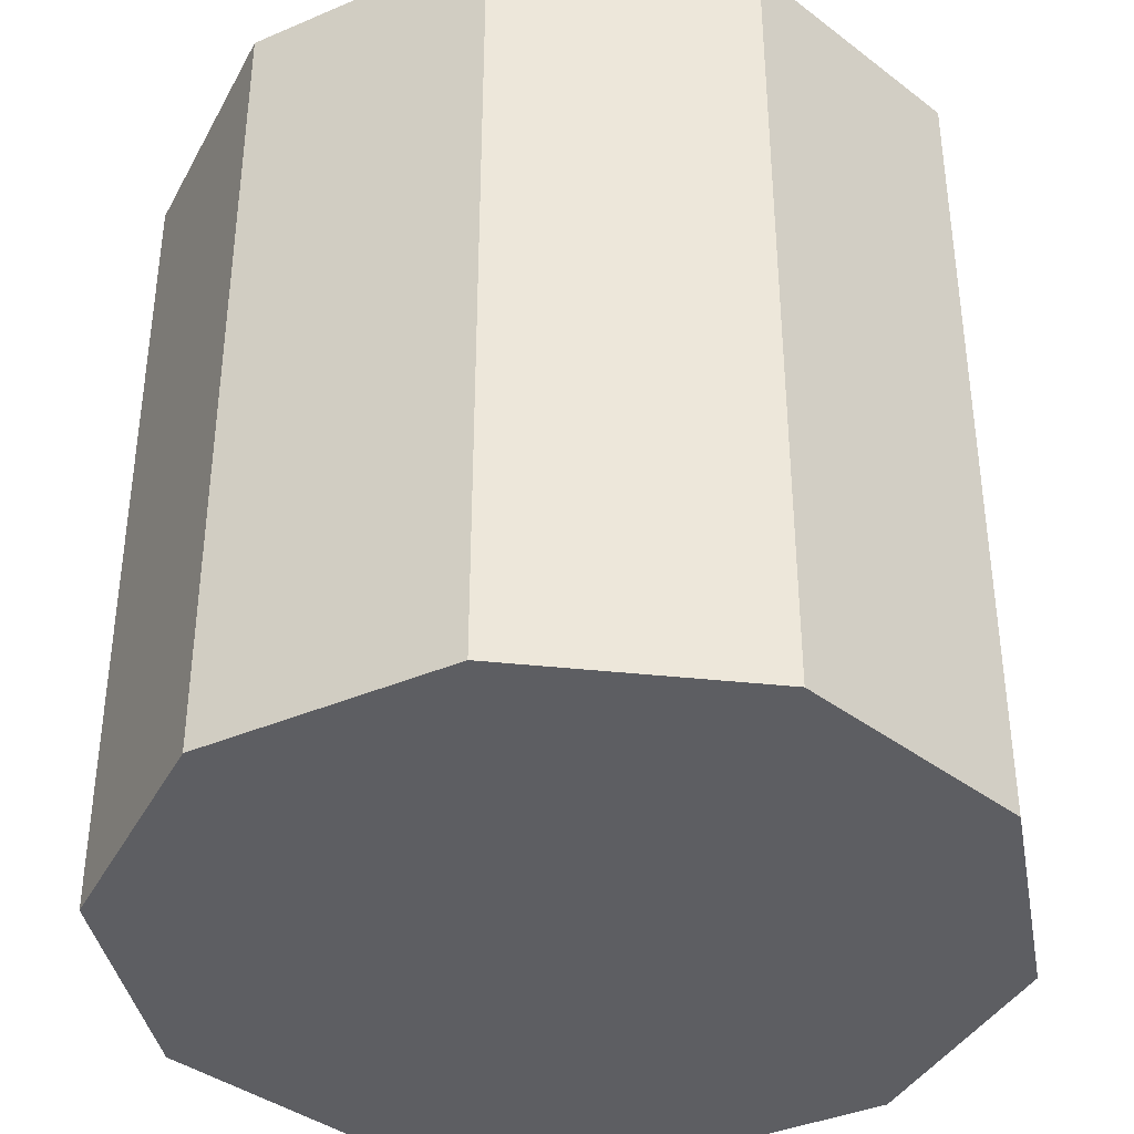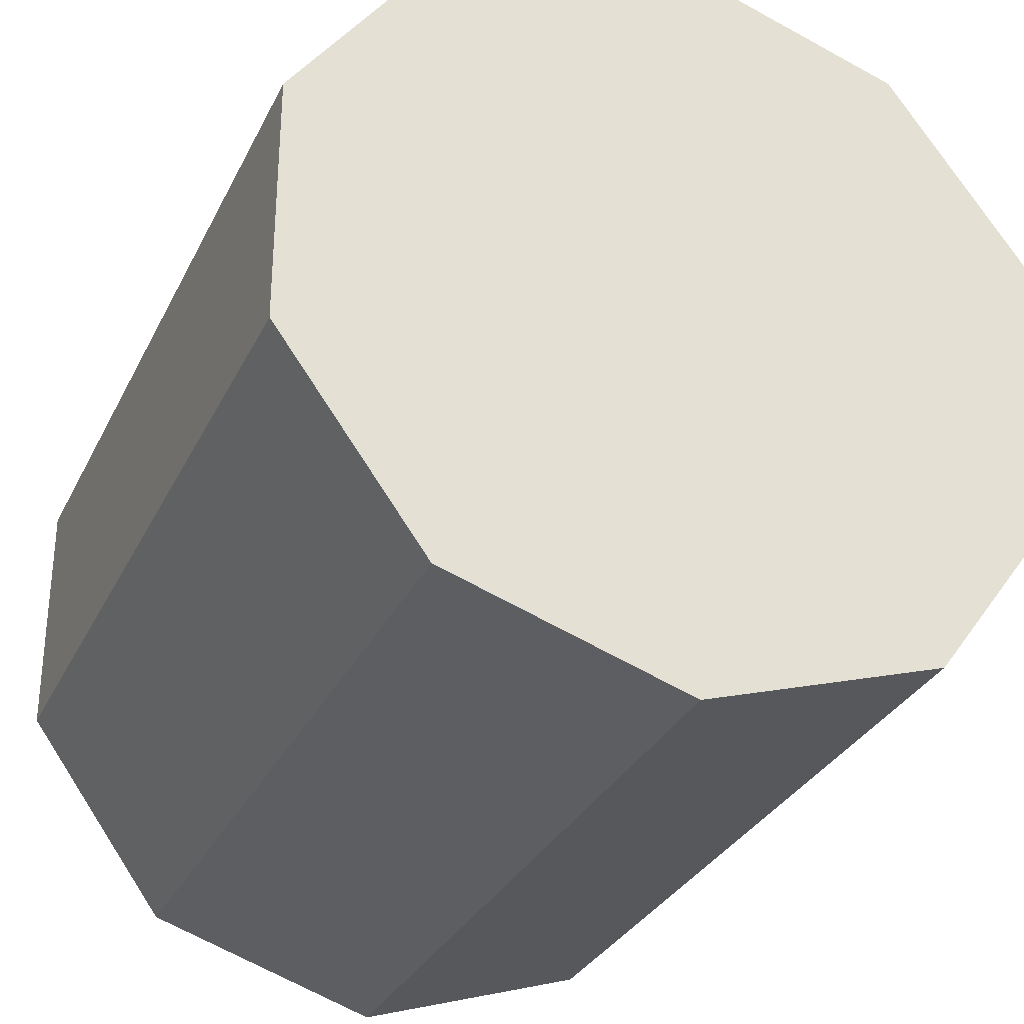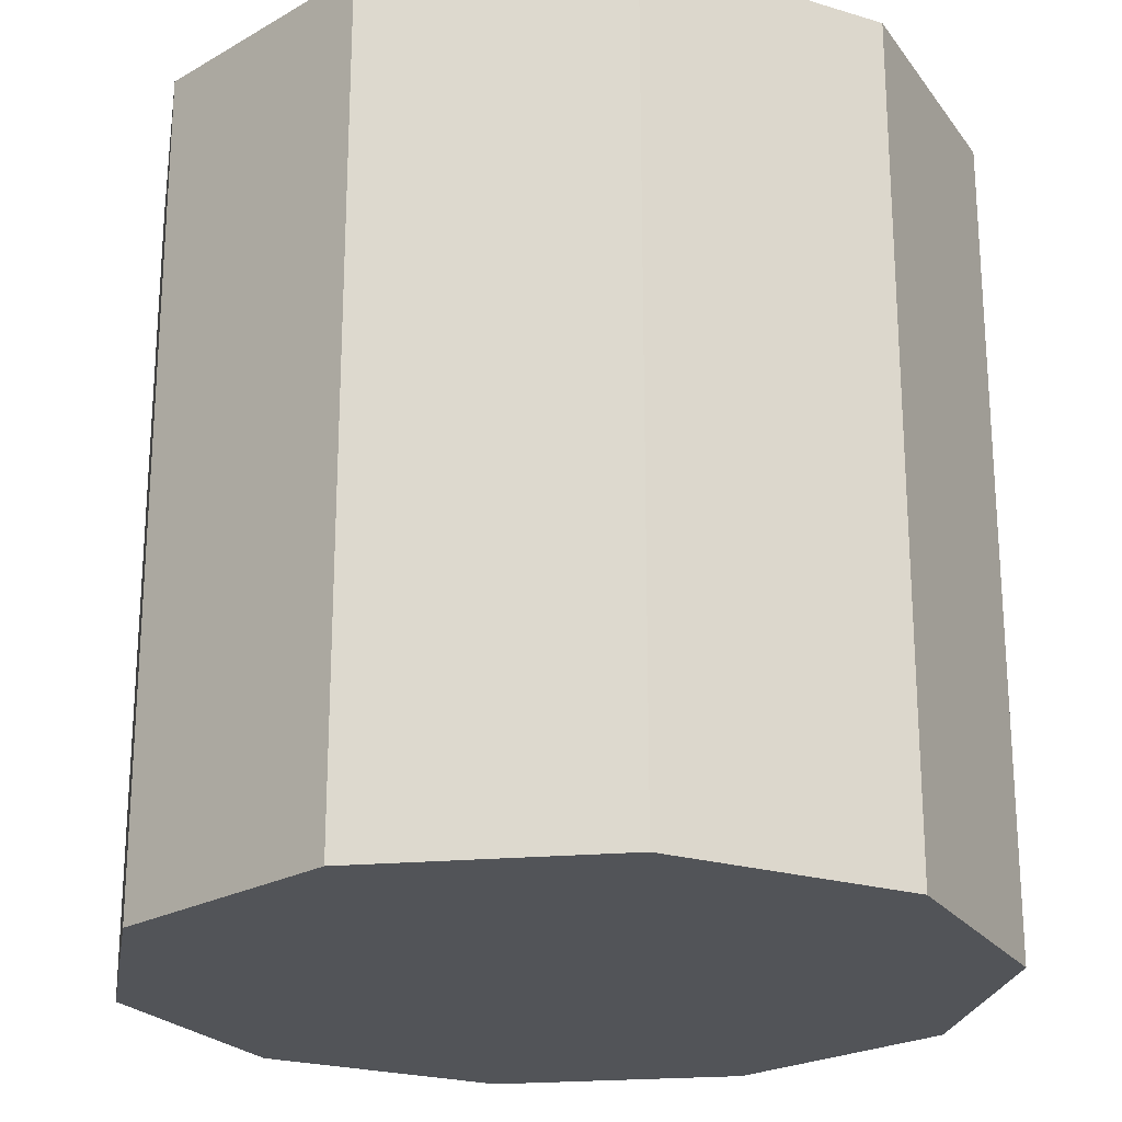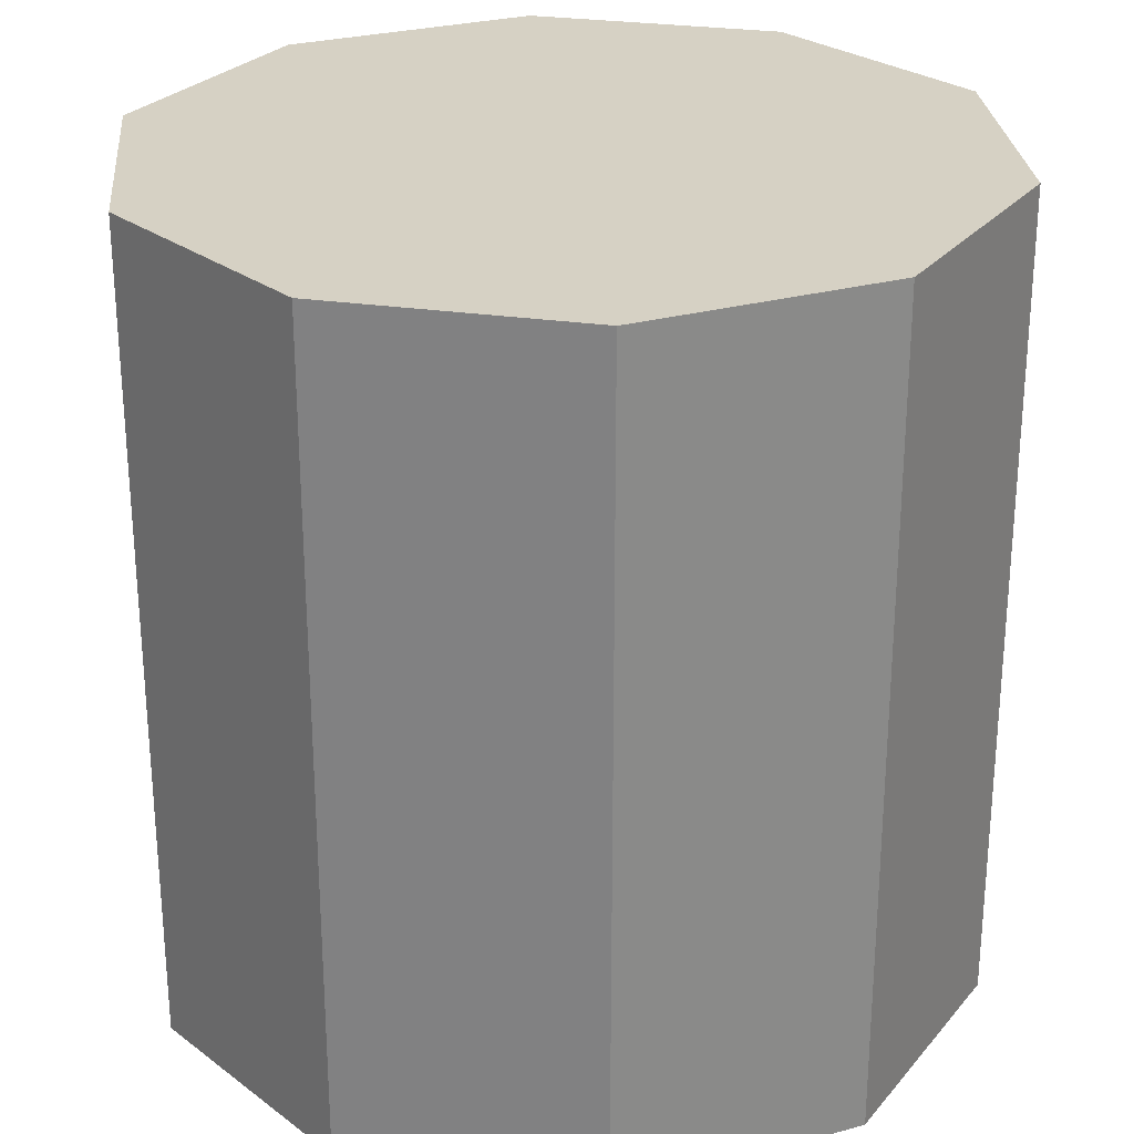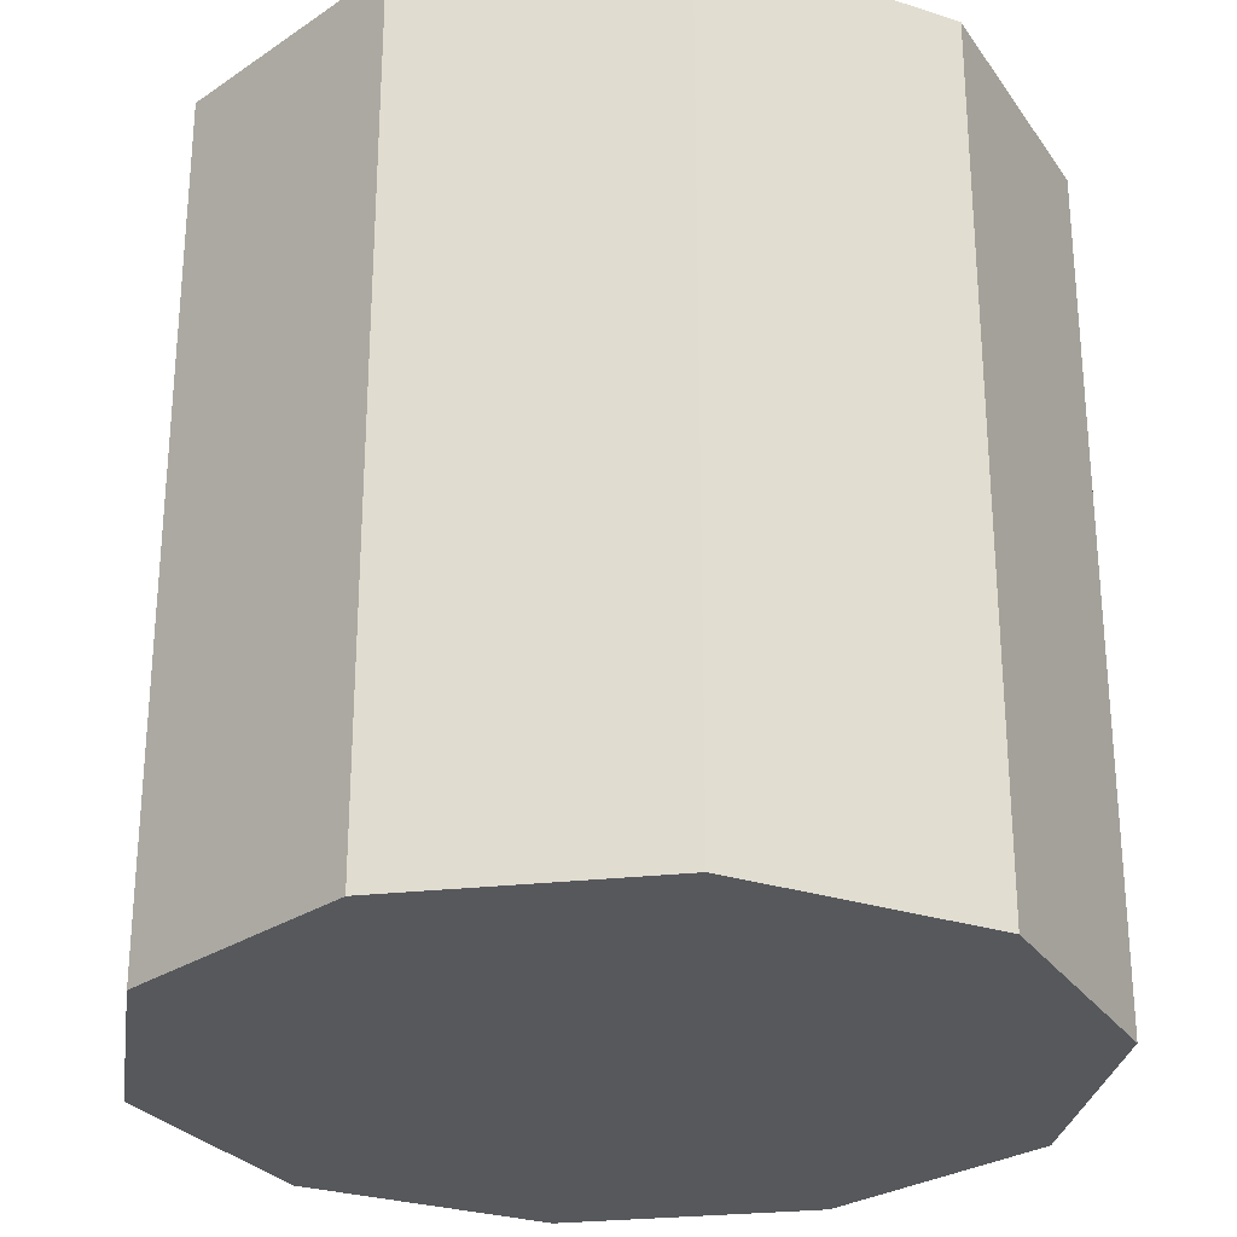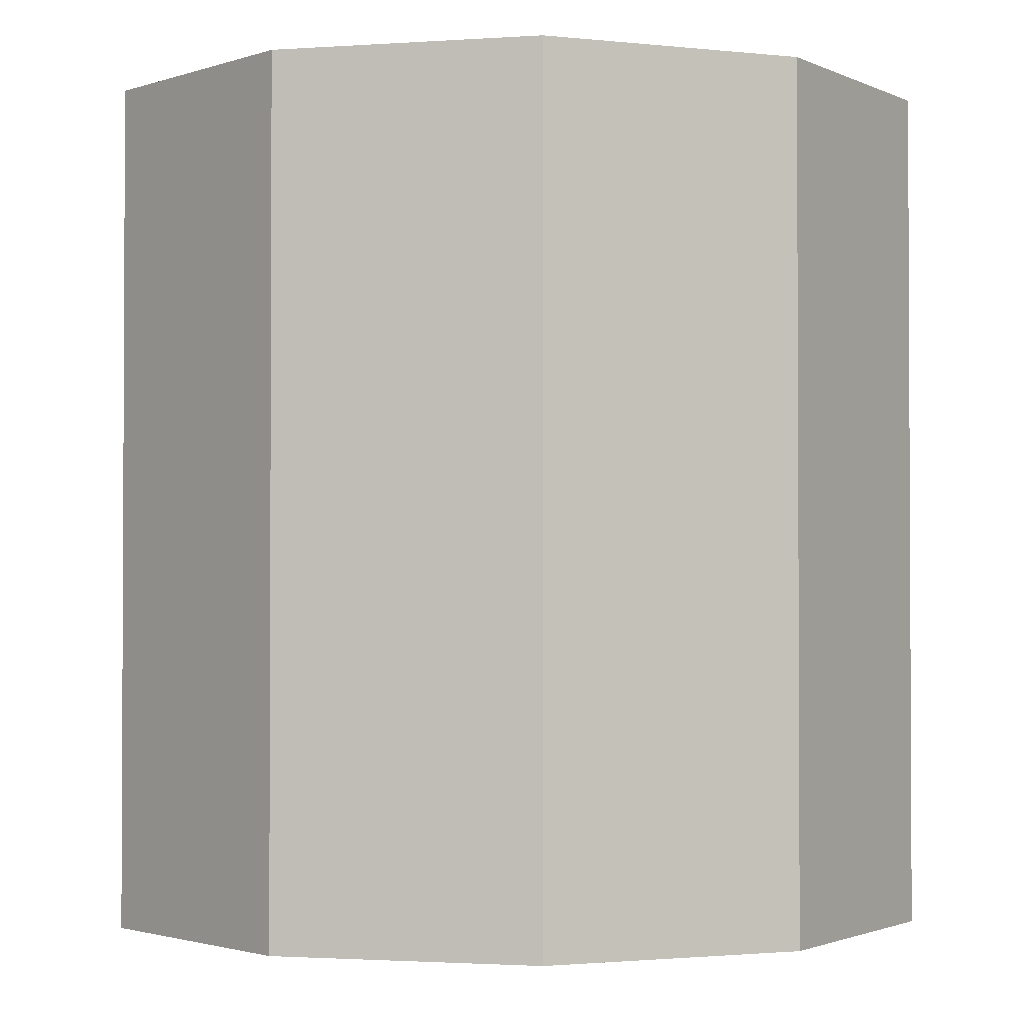
<metadata>
{"format":"obj","ext":"obj","renderer":"f3d","projection":"perspective","resolution":1024,"background":"white","views":[{"elev":-38.6,"azim":10.3,"up":"+Y"},{"elev":-31.0,"azim":157.5,"up":"+Z"},{"elev":-22.8,"azim":98.5,"up":"+Y"},{"elev":27.0,"azim":66.8,"up":"+Y"},{"elev":-27.8,"azim":-44.4,"up":"+Y"},{"elev":-1.7,"azim":-111.8,"up":"+Y"}]}
</metadata>
<code>
o Cylinder
v 0 -1 -1
v 0 1 -1
v 0.5878 -1 -0.809
v 0.5878 1 -0.809
v 0.9511 -1 -0.309
v 0.9511 1 -0.309
v 0.9511 -1 0.309
v 0.9511 1 0.309
v 0.5878 -1 0.809
v 0.5878 1 0.809
v 0 -1 1
v 0 1 1
v -0.5878 -1 0.809
v -0.5878 1 0.809
v -0.9511 -1 0.309
v -0.9511 1 0.309
v -0.9511 -1 -0.309
v -0.9511 1 -0.309
v -0.5878 -1 -0.809
v -0.5878 1 -0.809
v -0 1 0
v 0 -1 -0
f 1 2 4 3
f 3 4 6 5
f 5 6 8 7
f 7 8 10 9
f 9 10 12 11
f 11 12 14 13
f 13 14 16 15
f 15 16 18 17
f 4 2 21
f 17 18 20 19
f 19 20 2 1
f 17 19 22
f 8 6 21
f 6 4 21
f 2 20 21
f 20 18 21
f 18 16 21
f 16 14 21
f 14 12 21
f 12 10 21
f 10 8 21
f 15 17 22
f 13 15 22
f 11 13 22
f 9 11 22
f 7 9 22
f 1 3 22
f 5 7 22
f 3 5 22
f 19 1 22

</code>
